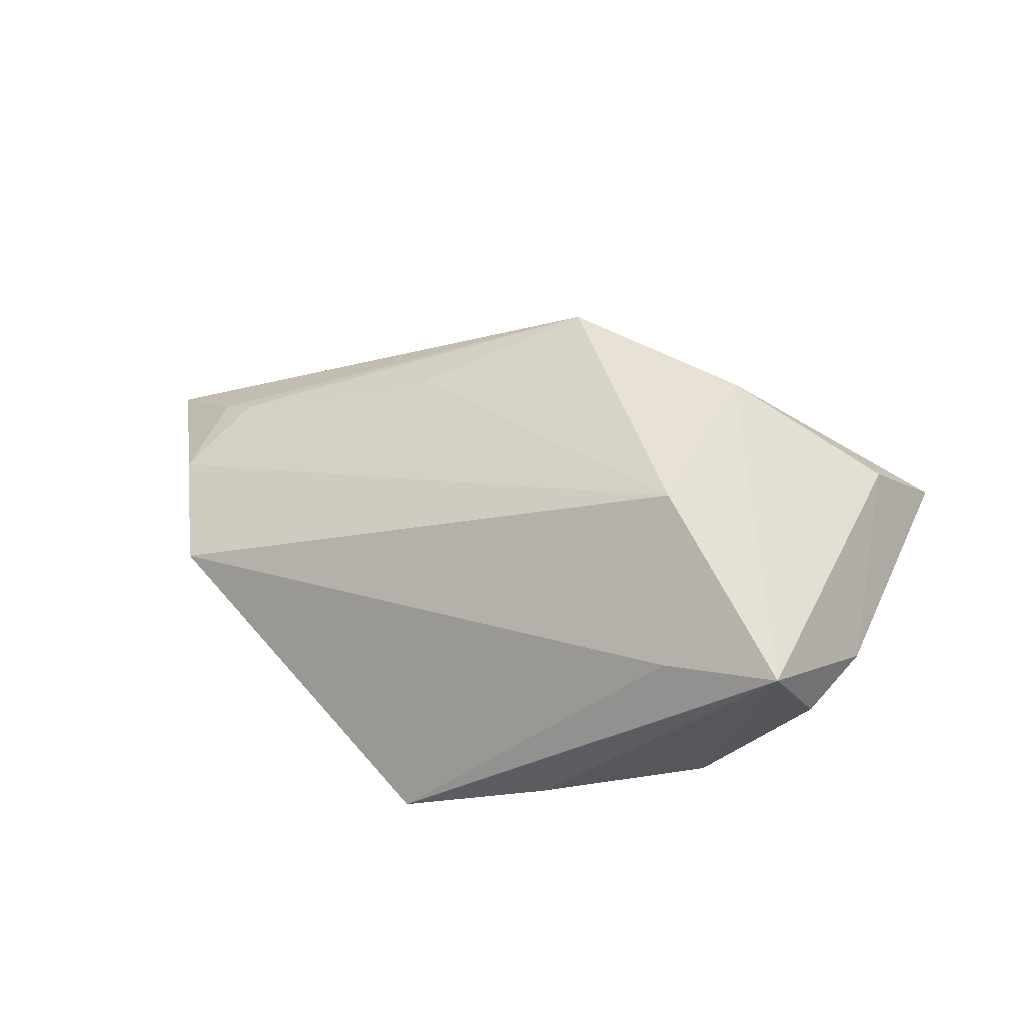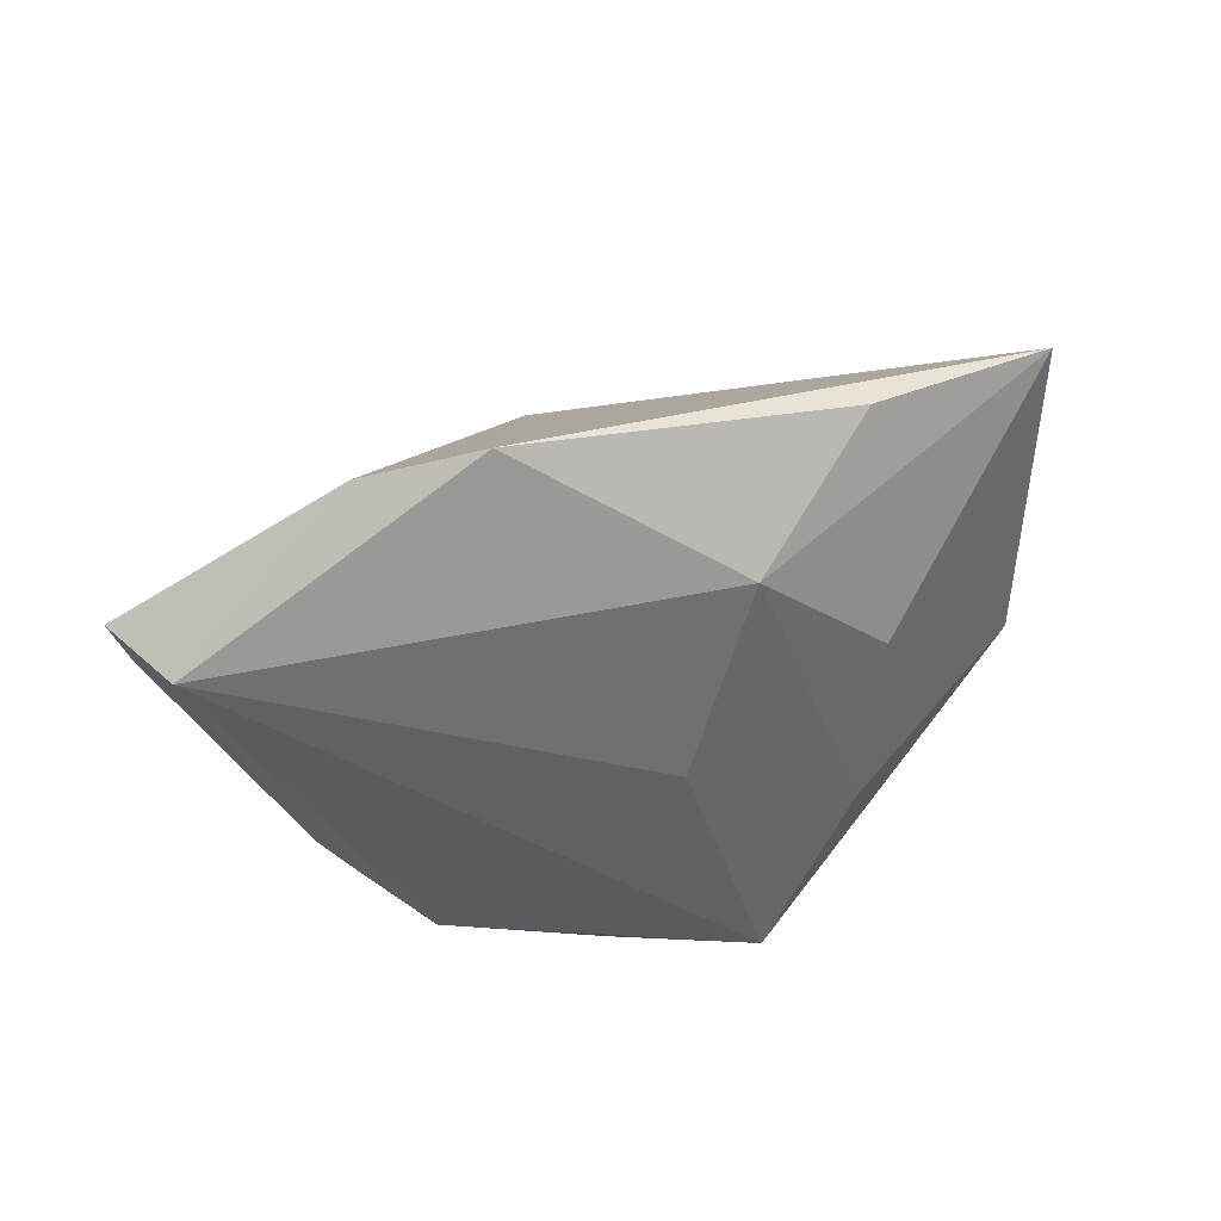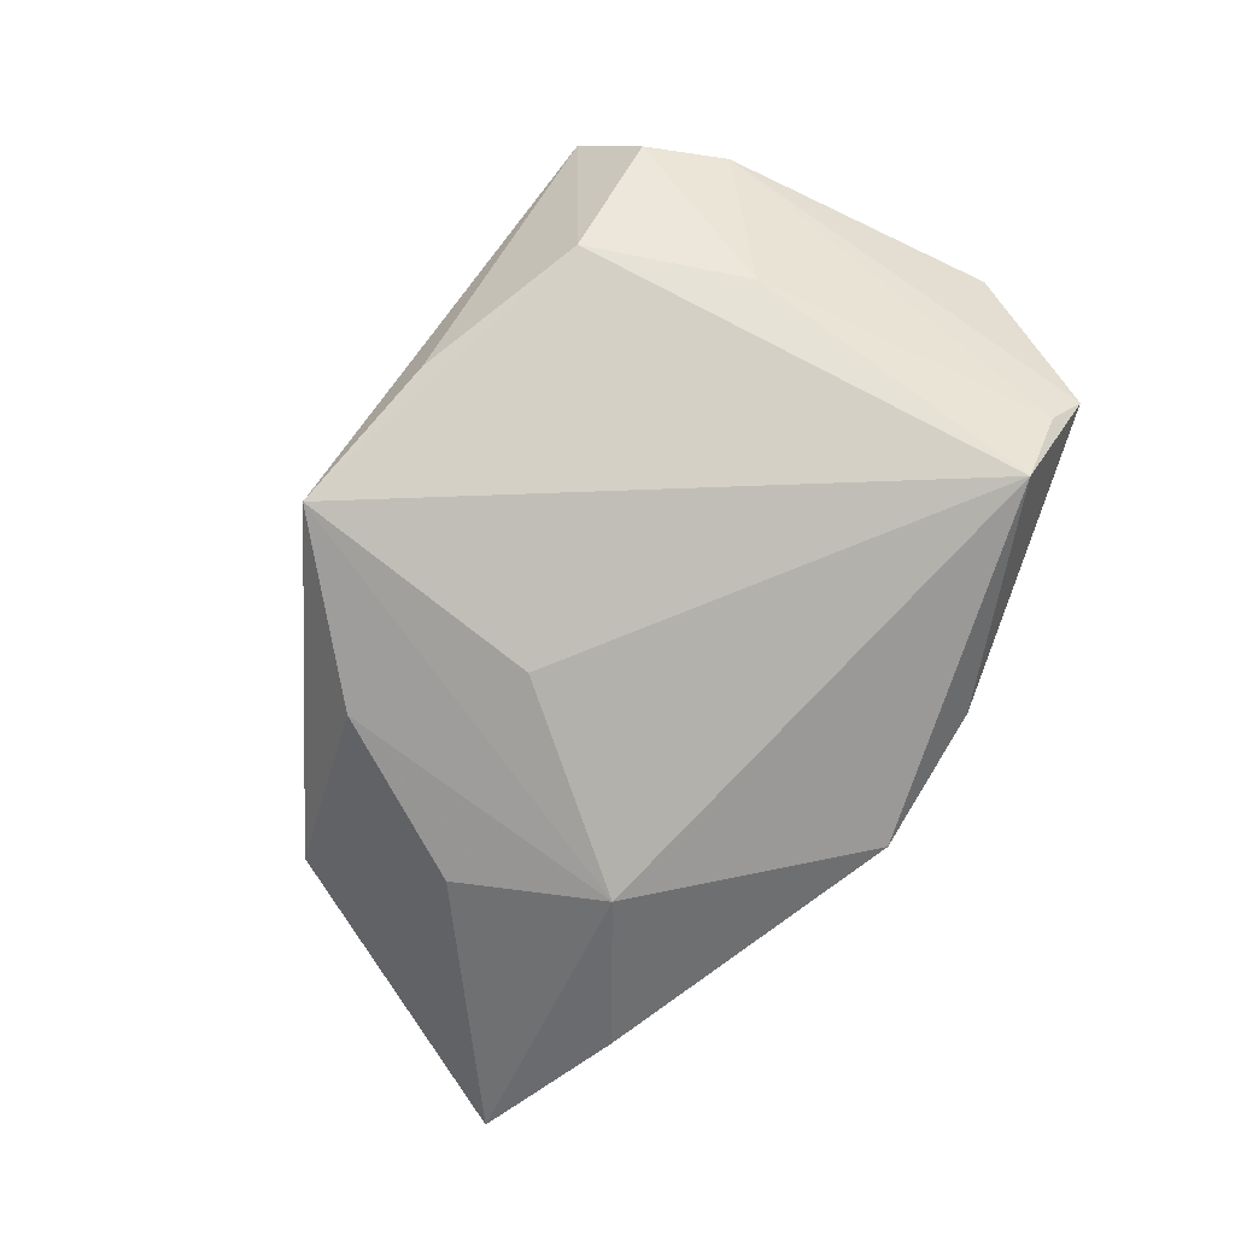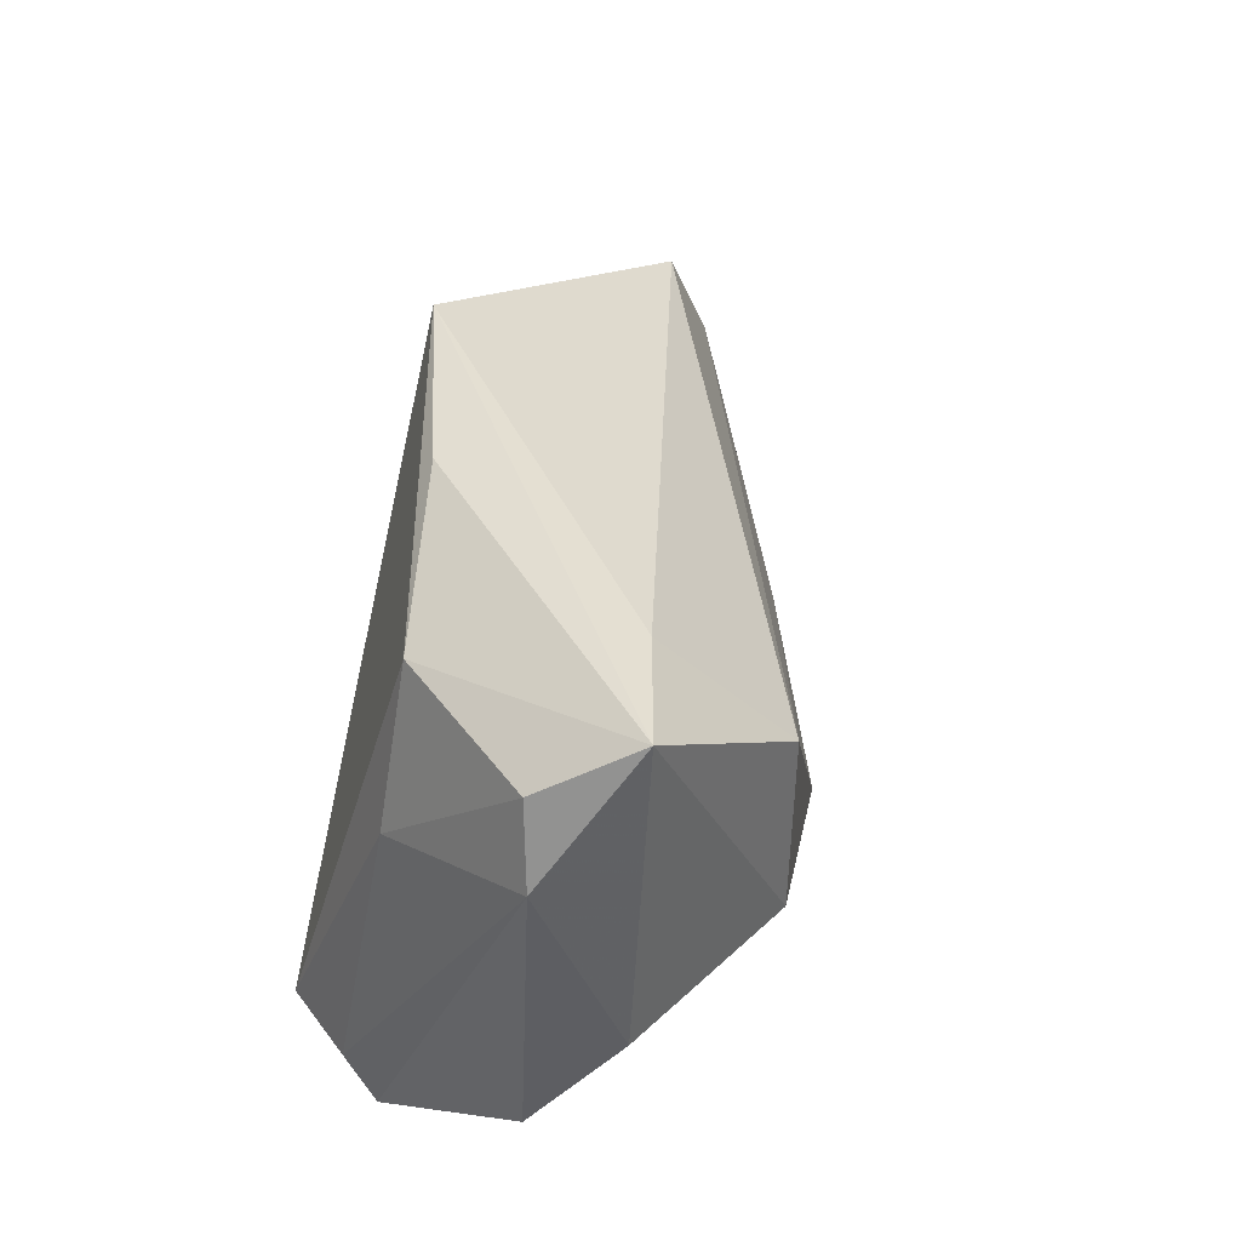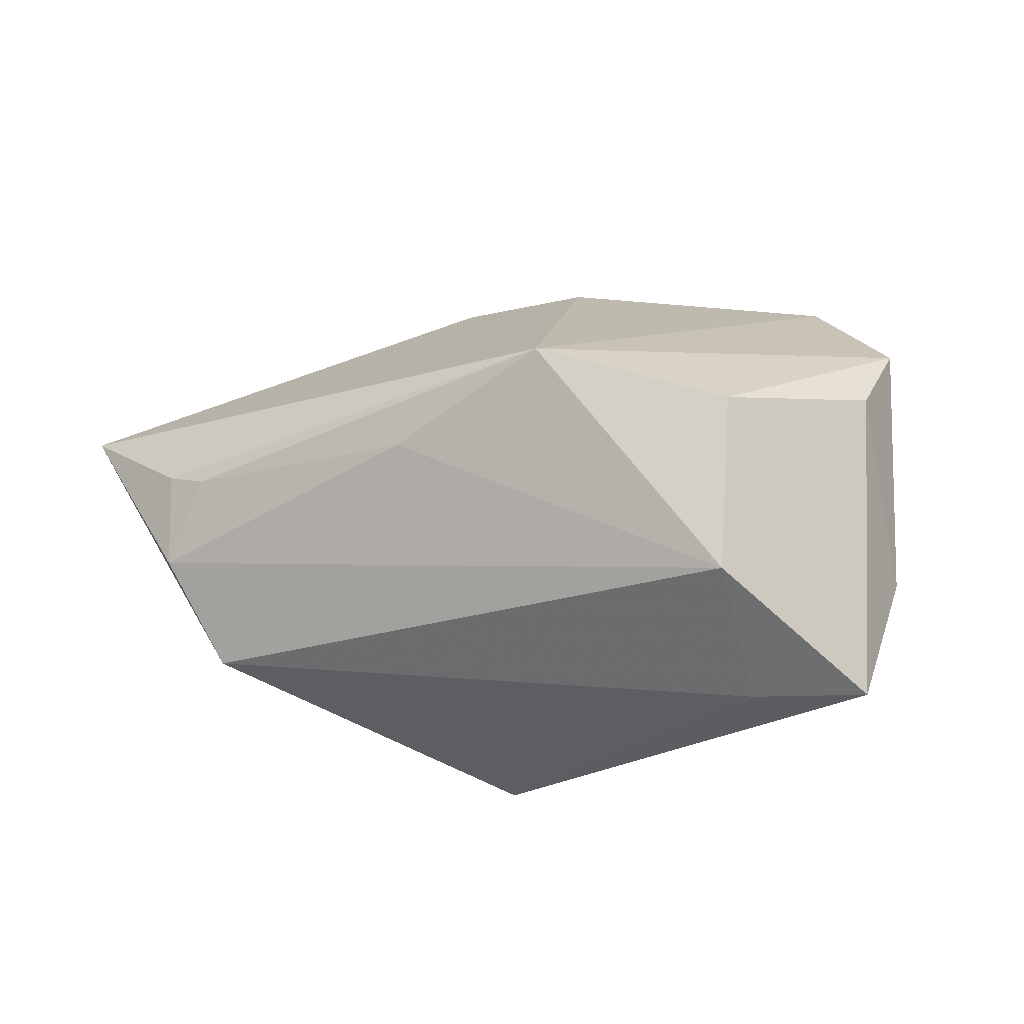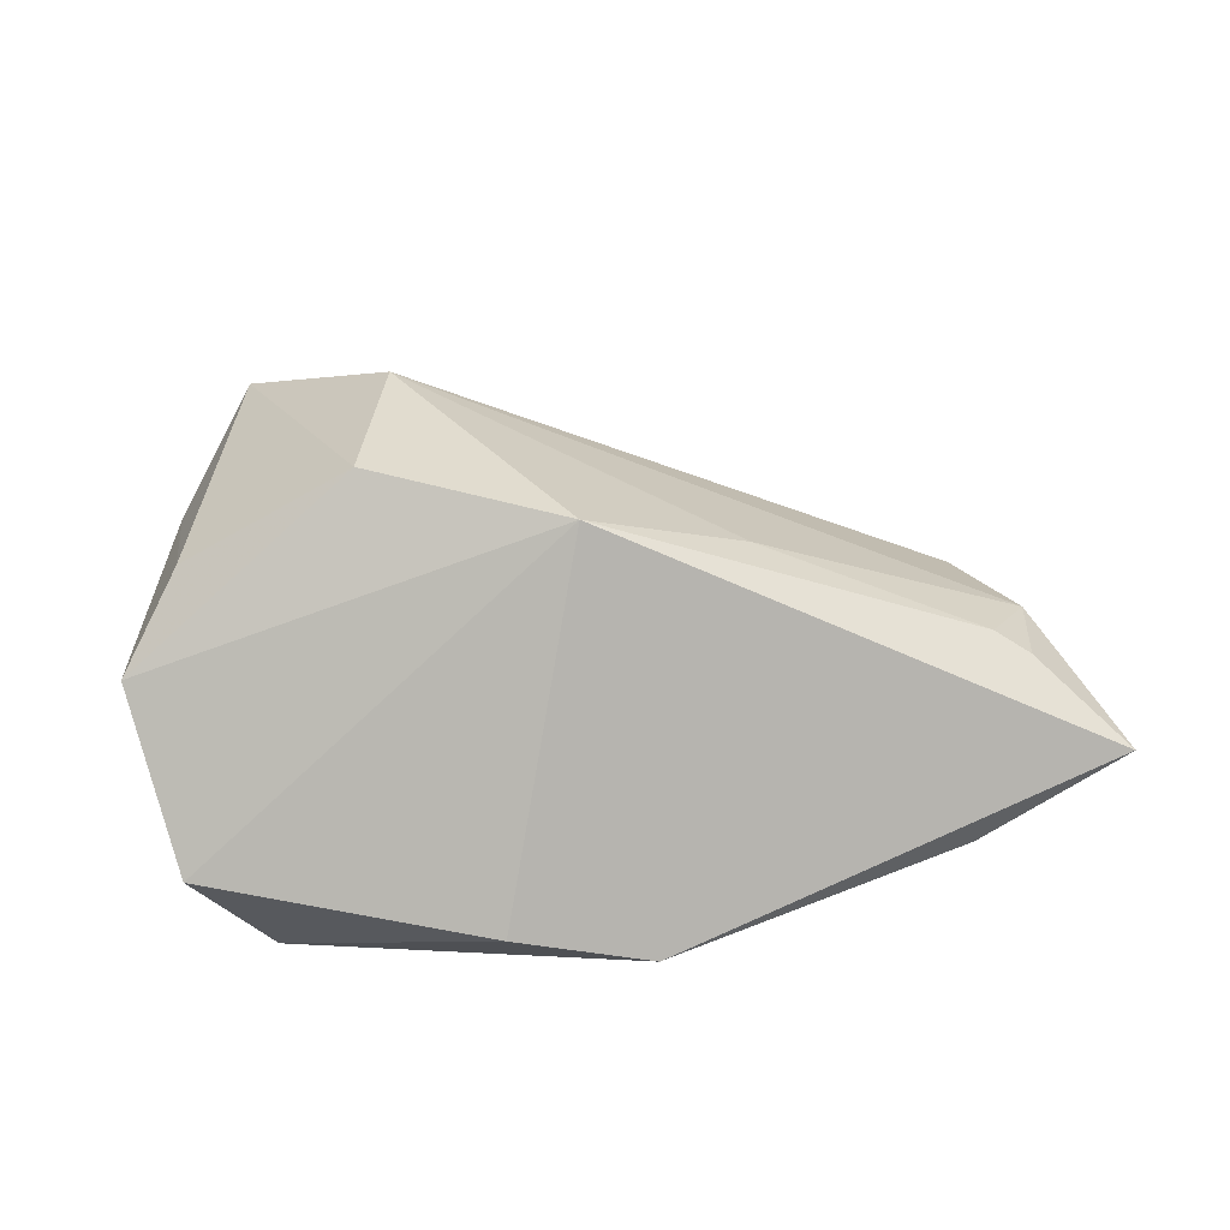
<metadata>
{"format":"obj","ext":"obj","renderer":"f3d","projection":"perspective","resolution":1024,"background":"white","views":[{"elev":43.5,"azim":-168.7,"up":"+Z"},{"elev":-55.0,"azim":17.5,"up":"+Z"},{"elev":-78.9,"azim":-127.7,"up":"+Z"},{"elev":52.7,"azim":-75.0,"up":"+Y"},{"elev":76.0,"azim":168.4,"up":"+Z"},{"elev":36.0,"azim":-9.3,"up":"+Z"}]}
</metadata>
<code>
v 0.04674 -0.0291 -0.01285
v -0.04455 0.02343 0.009043
v -0.03542 0.0133 -0.009839
v 0.03007 -0.01646 -0.02249
v -0.02318 -0.003203 0.03146
v -0.02599 0.03189 -0.009011
v -0.05203 -0.01041 0.009688
v -0.04715 -0.02506 -0.009337
v -0.01716 0.01971 0.03029
v 0.0565 -0.01529 0.003988
v 0.04119 -0.0005656 -0.01758
v 0.02243 -0.008979 0.01994
v -0.04374 -0.02258 -0.01443
v 0.01522 0.03903 -0.01849
v 0.05922 -0.003081 0.002059
v 0.05201 -0.01318 0.006575
v 0.0673 -0.02518 -0.004564
v 0.006527 -0.03874 -0.01729
v -0.03709 -0.02301 -0.02249
v -0.03933 0.03267 0.007399
v -0.03449 0.03903 0.01899
v -0.01106 -0.03712 -0.01286
v 0.05425 0.01283 -0.001419
v 0.03229 0.02035 -0.01733
v -0.004488 0.03756 -0.01236
v -0.01959 0.03564 0.01499
v 0.001024 -0.01584 0.02991
v 0.01459 0.007412 -0.02249
v -0.04455 -0.00212 0.0194
f 27 18 17
f 7 27 5
f 26 14 21
f 26 23 14
f 17 23 15
f 21 14 25
f 25 6 21
f 14 6 25
f 19 6 14
f 19 4 18
f 17 4 11
f 17 18 1
f 1 4 17
f 18 4 1
f 29 5 21
f 7 5 29
f 21 2 29
f 29 2 7
f 9 5 27
f 21 5 9
f 9 15 23
f 9 26 21
f 23 26 9
f 21 6 20
f 20 2 21
f 8 27 7
f 7 2 8
f 6 19 3
f 3 20 6
f 2 20 3
f 14 4 28
f 28 19 14
f 4 19 28
f 24 4 14
f 24 11 4
f 14 23 24
f 24 23 17
f 17 11 24
f 10 27 17
f 10 16 27
f 17 15 10
f 15 16 10
f 27 16 12
f 12 16 15
f 12 9 27
f 15 9 12
f 22 19 18
f 22 8 19
f 18 27 22
f 27 8 22
f 19 8 13
f 13 3 19
f 13 8 2
f 2 3 13

</code>
